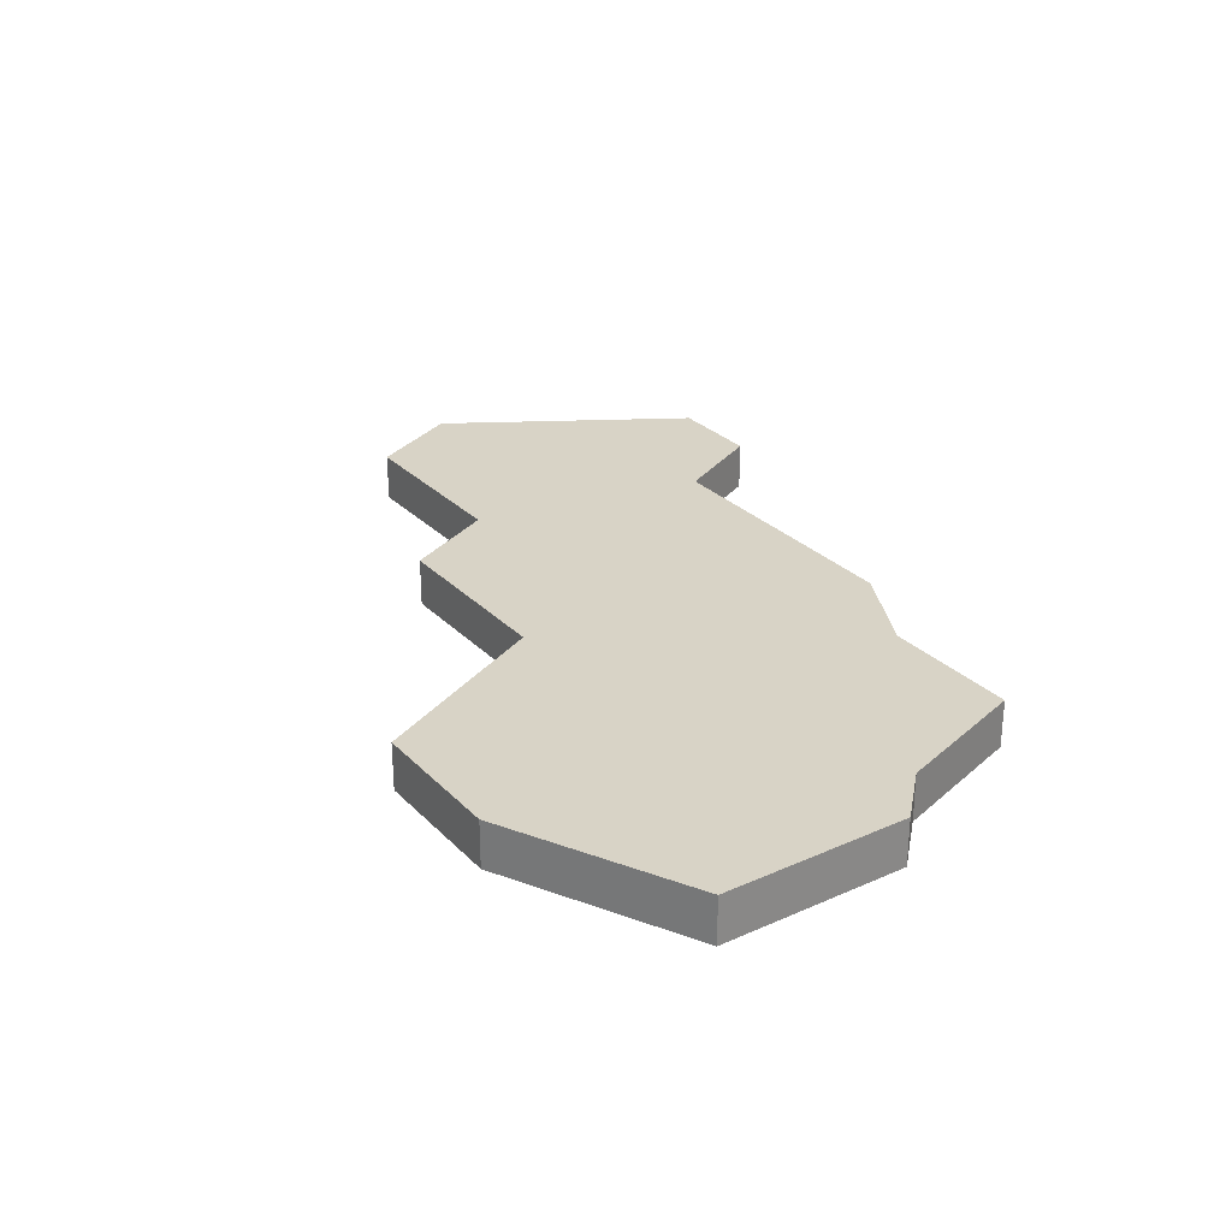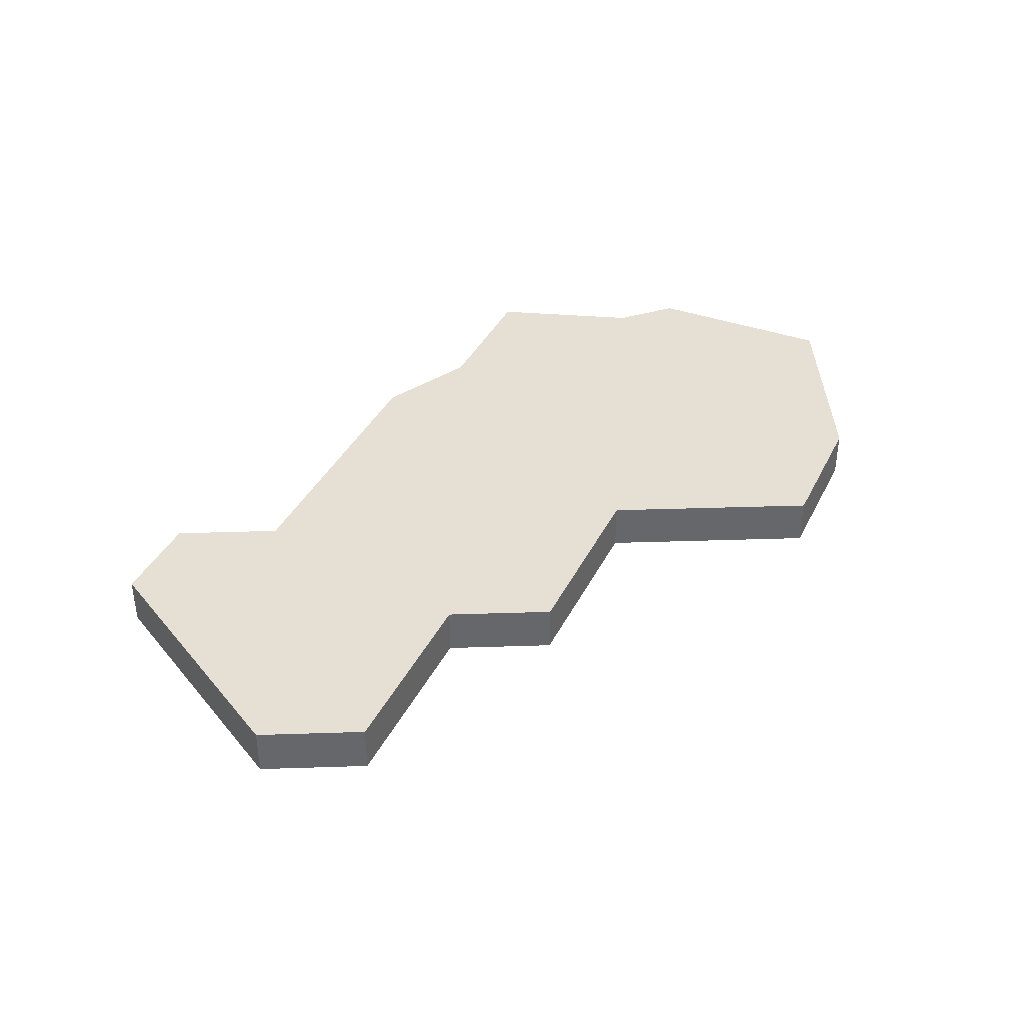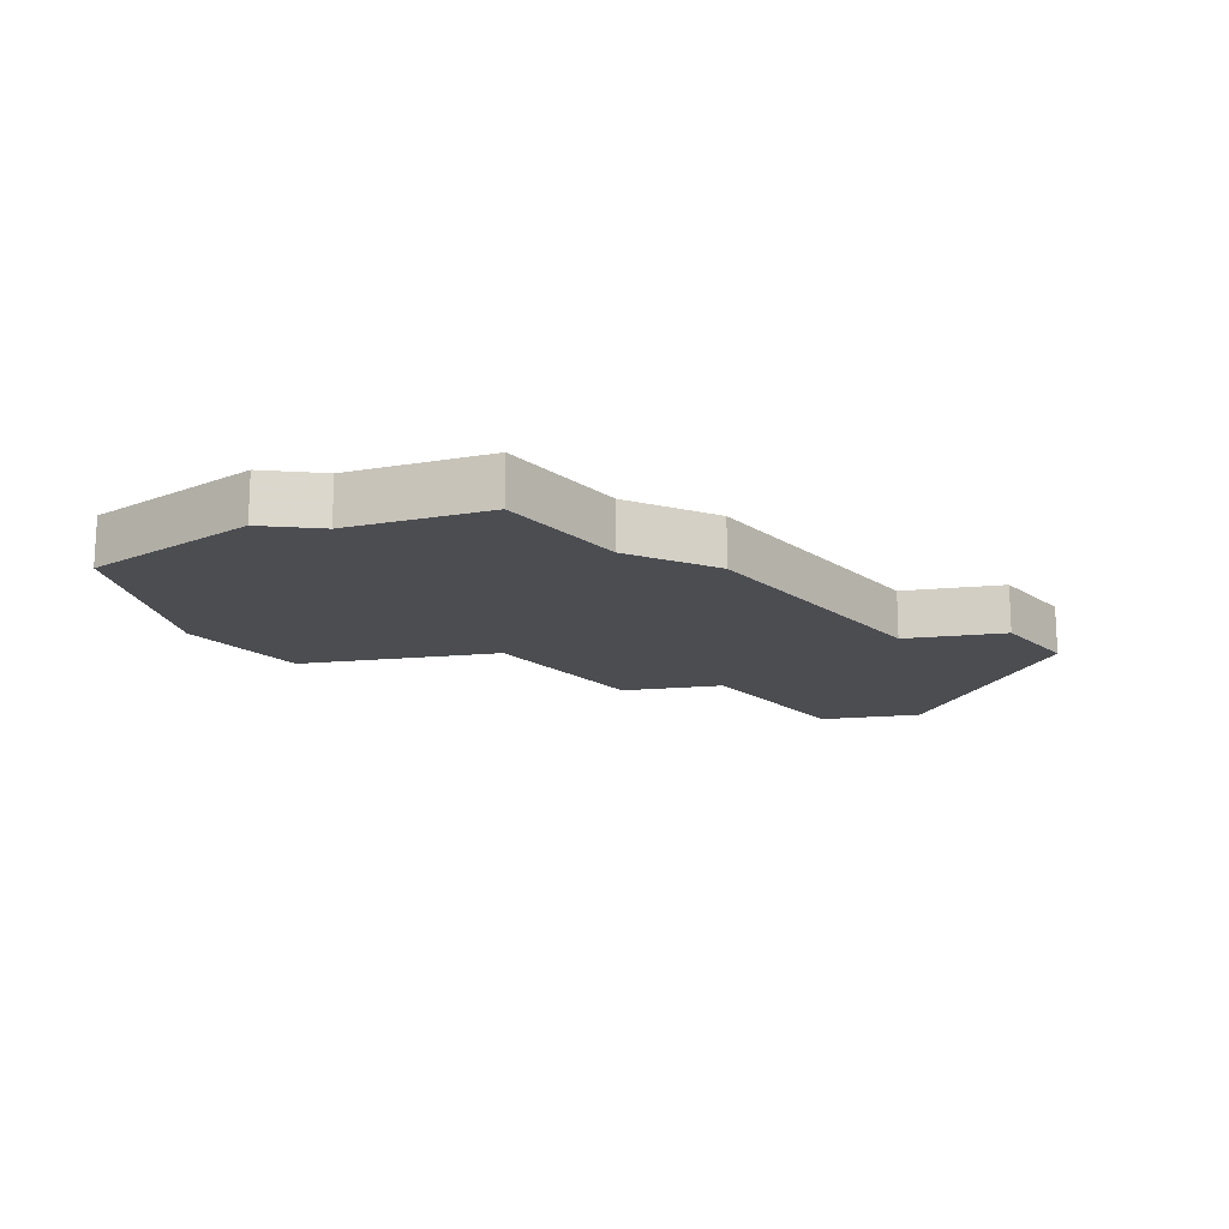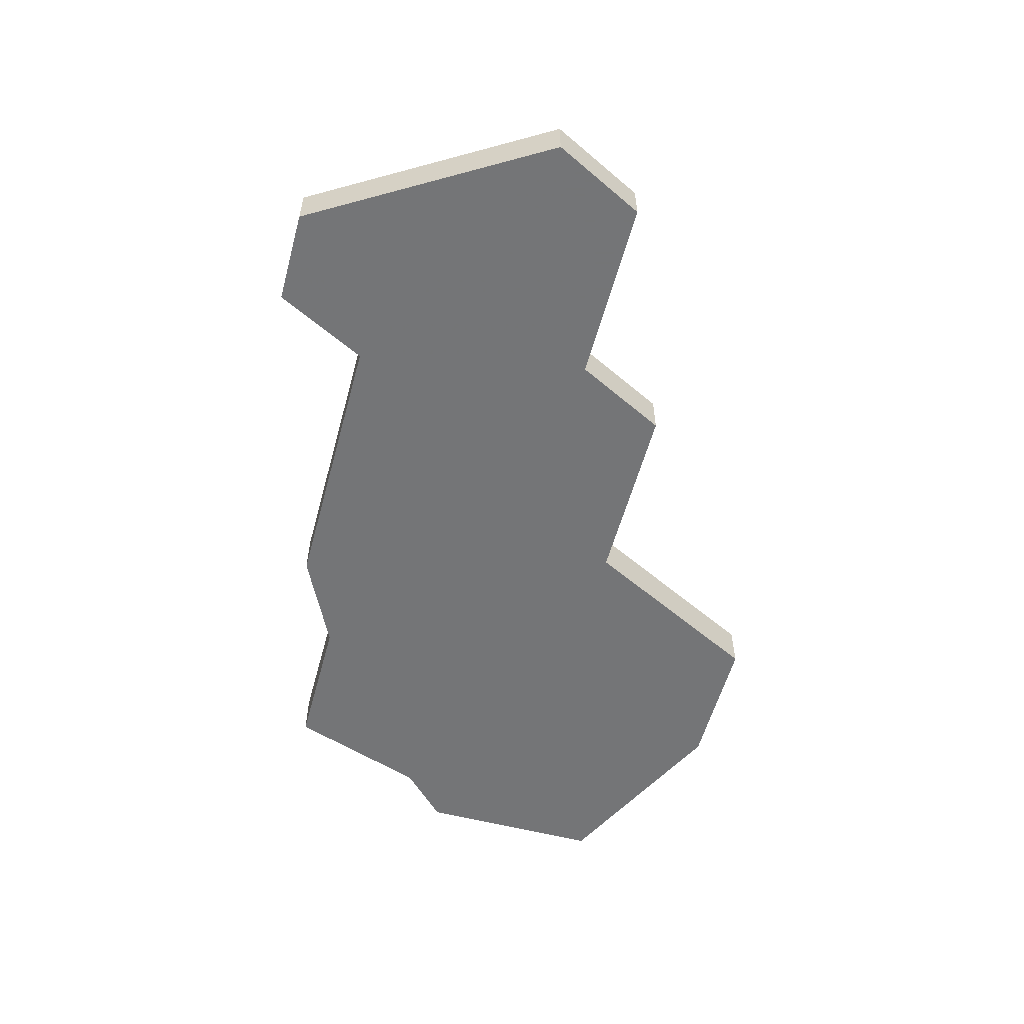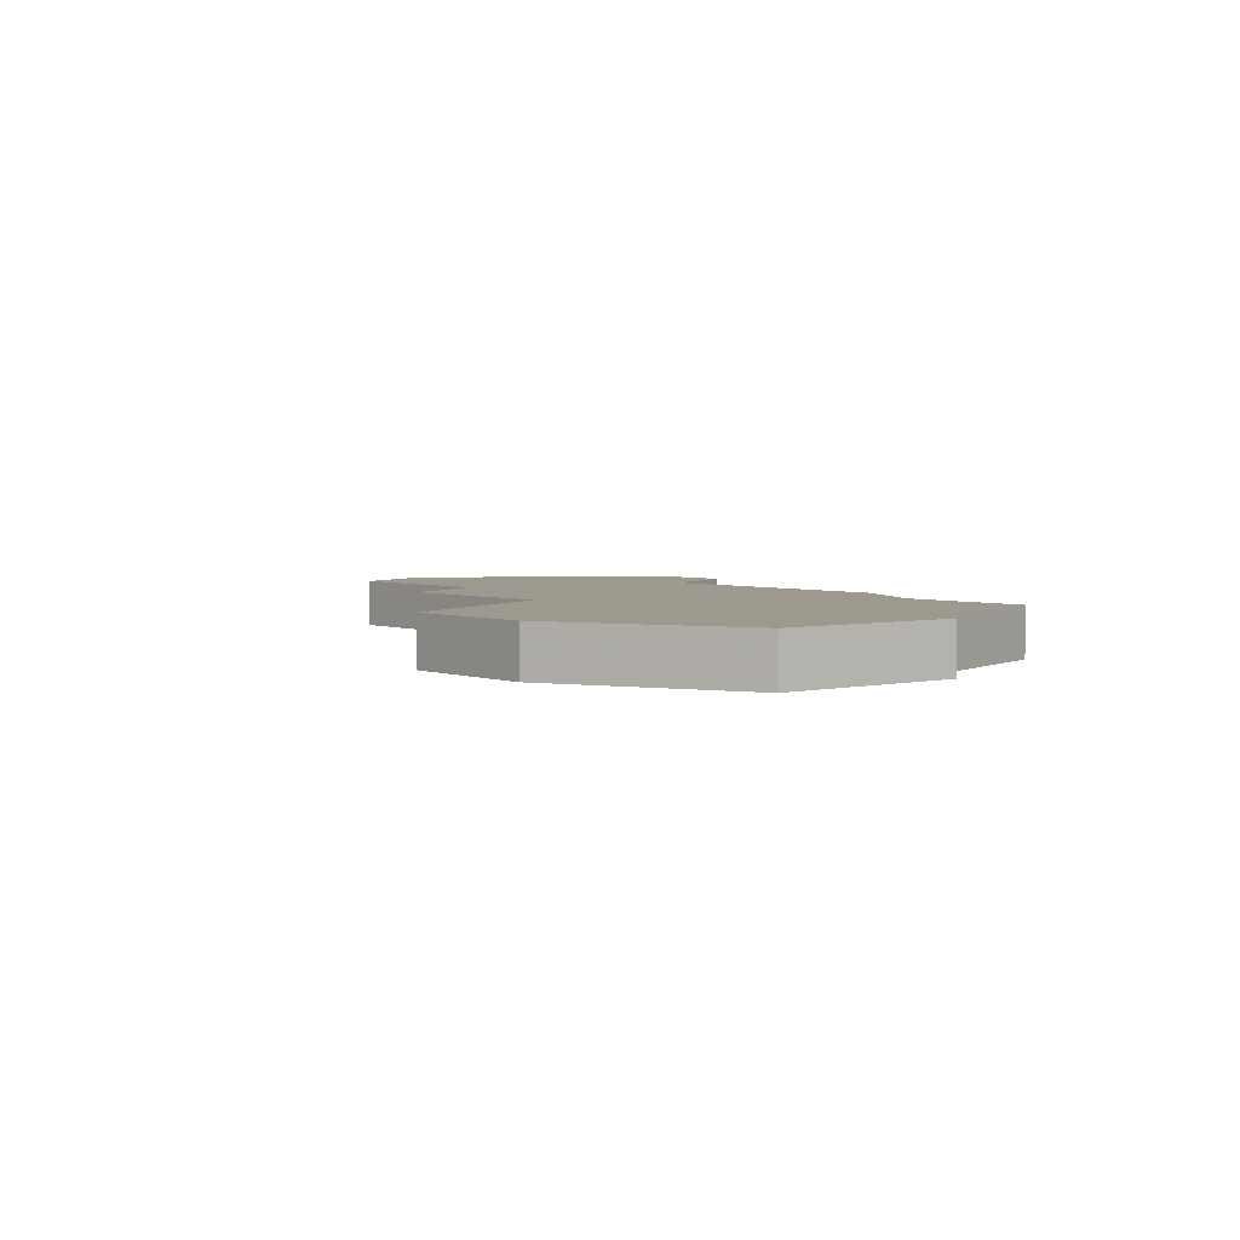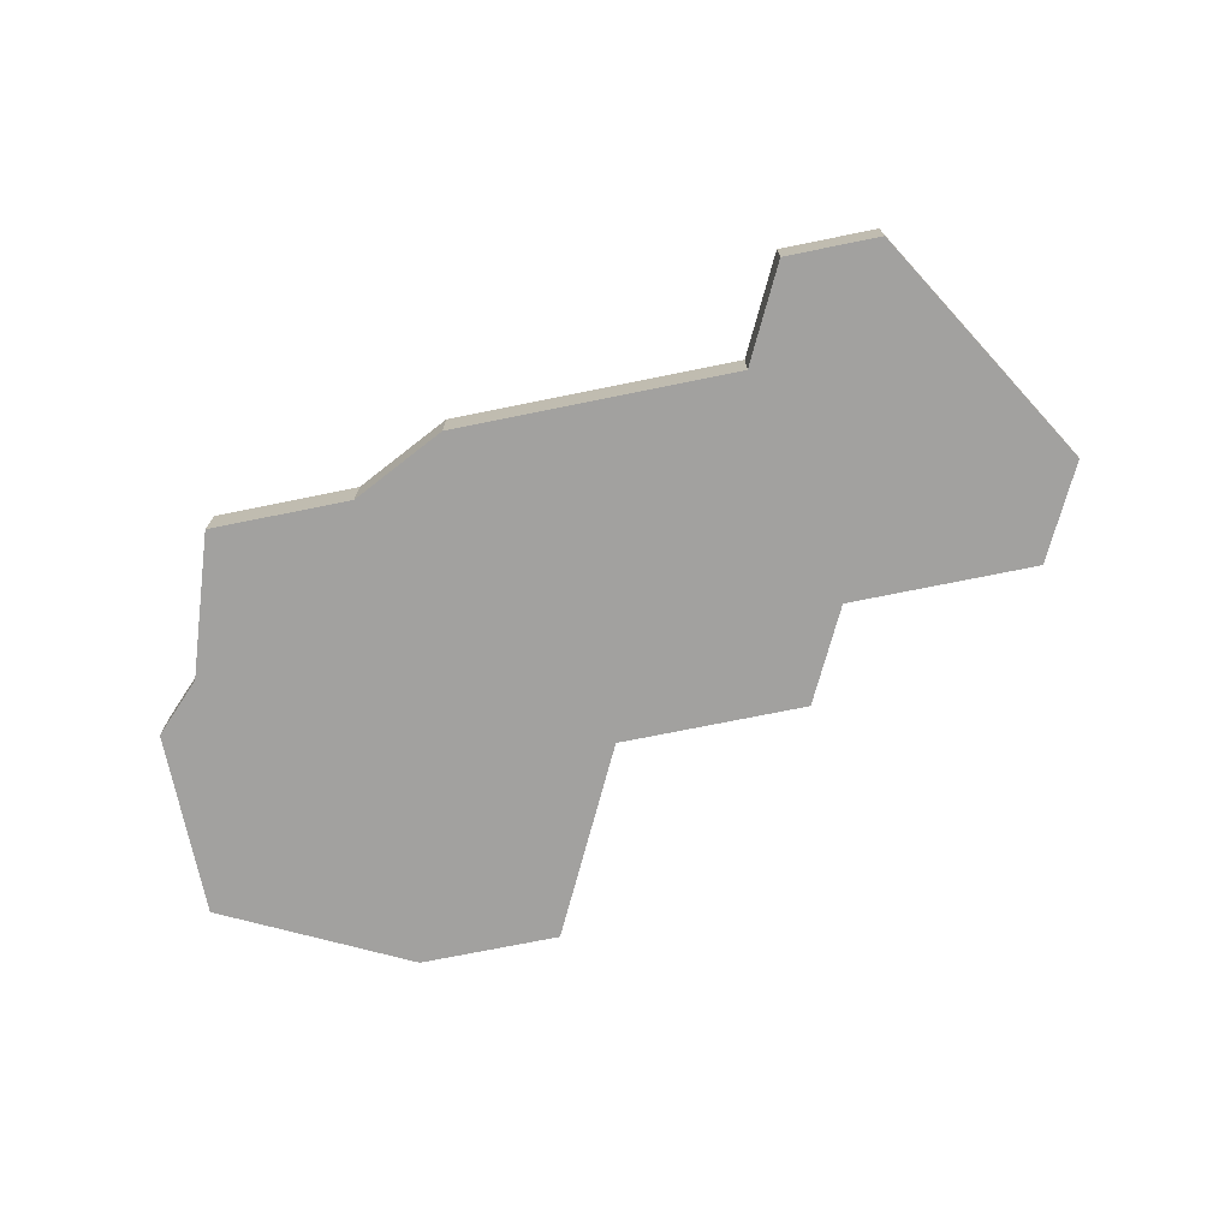
<metadata>
{"format":"obj","ext":"obj","renderer":"f3d","projection":"perspective","resolution":1024,"background":"white","views":[{"elev":27.9,"azim":55.8,"up":"+Z"},{"elev":38.2,"azim":-65.8,"up":"+Z"},{"elev":-16.0,"azim":127.7,"up":"+Z"},{"elev":-56.4,"azim":-105.1,"up":"+Z"},{"elev":3.5,"azim":51.3,"up":"+Z"},{"elev":-72.2,"azim":-168.5,"up":"+Z"}]}
</metadata>
<code>
v 2956 -585 0
v 2956 -585 1
v 2972 -596 0
v 2972 -596 1
v 2972 -592 0
v 2972 -592 1
v 2963 -594 0
v 2963 -594 1
v 2971 -591 0
v 2971 -591 1
v 2954 -592 0
v 2954 -592 1
v 2970 -588 0
v 2970 -588 1
v 2953 -590 0
v 2953 -590 1
v 2968 -598 0
v 2968 -598 1
v 2959 -587 0
v 2959 -587 1
v 2959 -594 0
v 2959 -594 1
v 2967 -588 0
v 2967 -588 1
v 2958 -592 0
v 2958 -592 1
v 2958 -585 0
v 2958 -585 1
v 2965 -587 0
v 2965 -587 1
v 2965 -598 0
v 2965 -598 1
f 15 25 11
f 25 7 21
f 19 7 25
f 19 15 1
f 1 27 19
f 19 25 15
f 29 7 19
f 9 17 7
f 9 3 17
f 3 9 5
f 29 23 7
f 23 13 9
f 7 23 9
f 7 17 31
f 12 26 16
f 22 8 26
f 26 8 20
f 2 16 20
f 20 28 2
f 16 26 20
f 20 8 30
f 8 18 10
f 18 4 10
f 6 10 4
f 8 24 30
f 10 14 24
f 10 24 8
f 32 18 8
f 16 2 15
f 15 2 1
f 12 16 11
f 11 16 15
f 26 12 25
f 25 12 11
f 22 26 21
f 21 26 25
f 8 22 7
f 7 22 21
f 32 8 31
f 31 8 7
f 18 32 17
f 17 32 31
f 4 18 3
f 3 18 17
f 6 4 5
f 5 4 3
f 10 6 9
f 9 6 5
f 14 10 13
f 13 10 9
f 24 14 23
f 23 14 13
f 30 24 29
f 29 24 23
f 20 30 19
f 19 30 29
f 2 28 1
f 1 28 27
f 28 20 27
f 27 20 19

</code>
